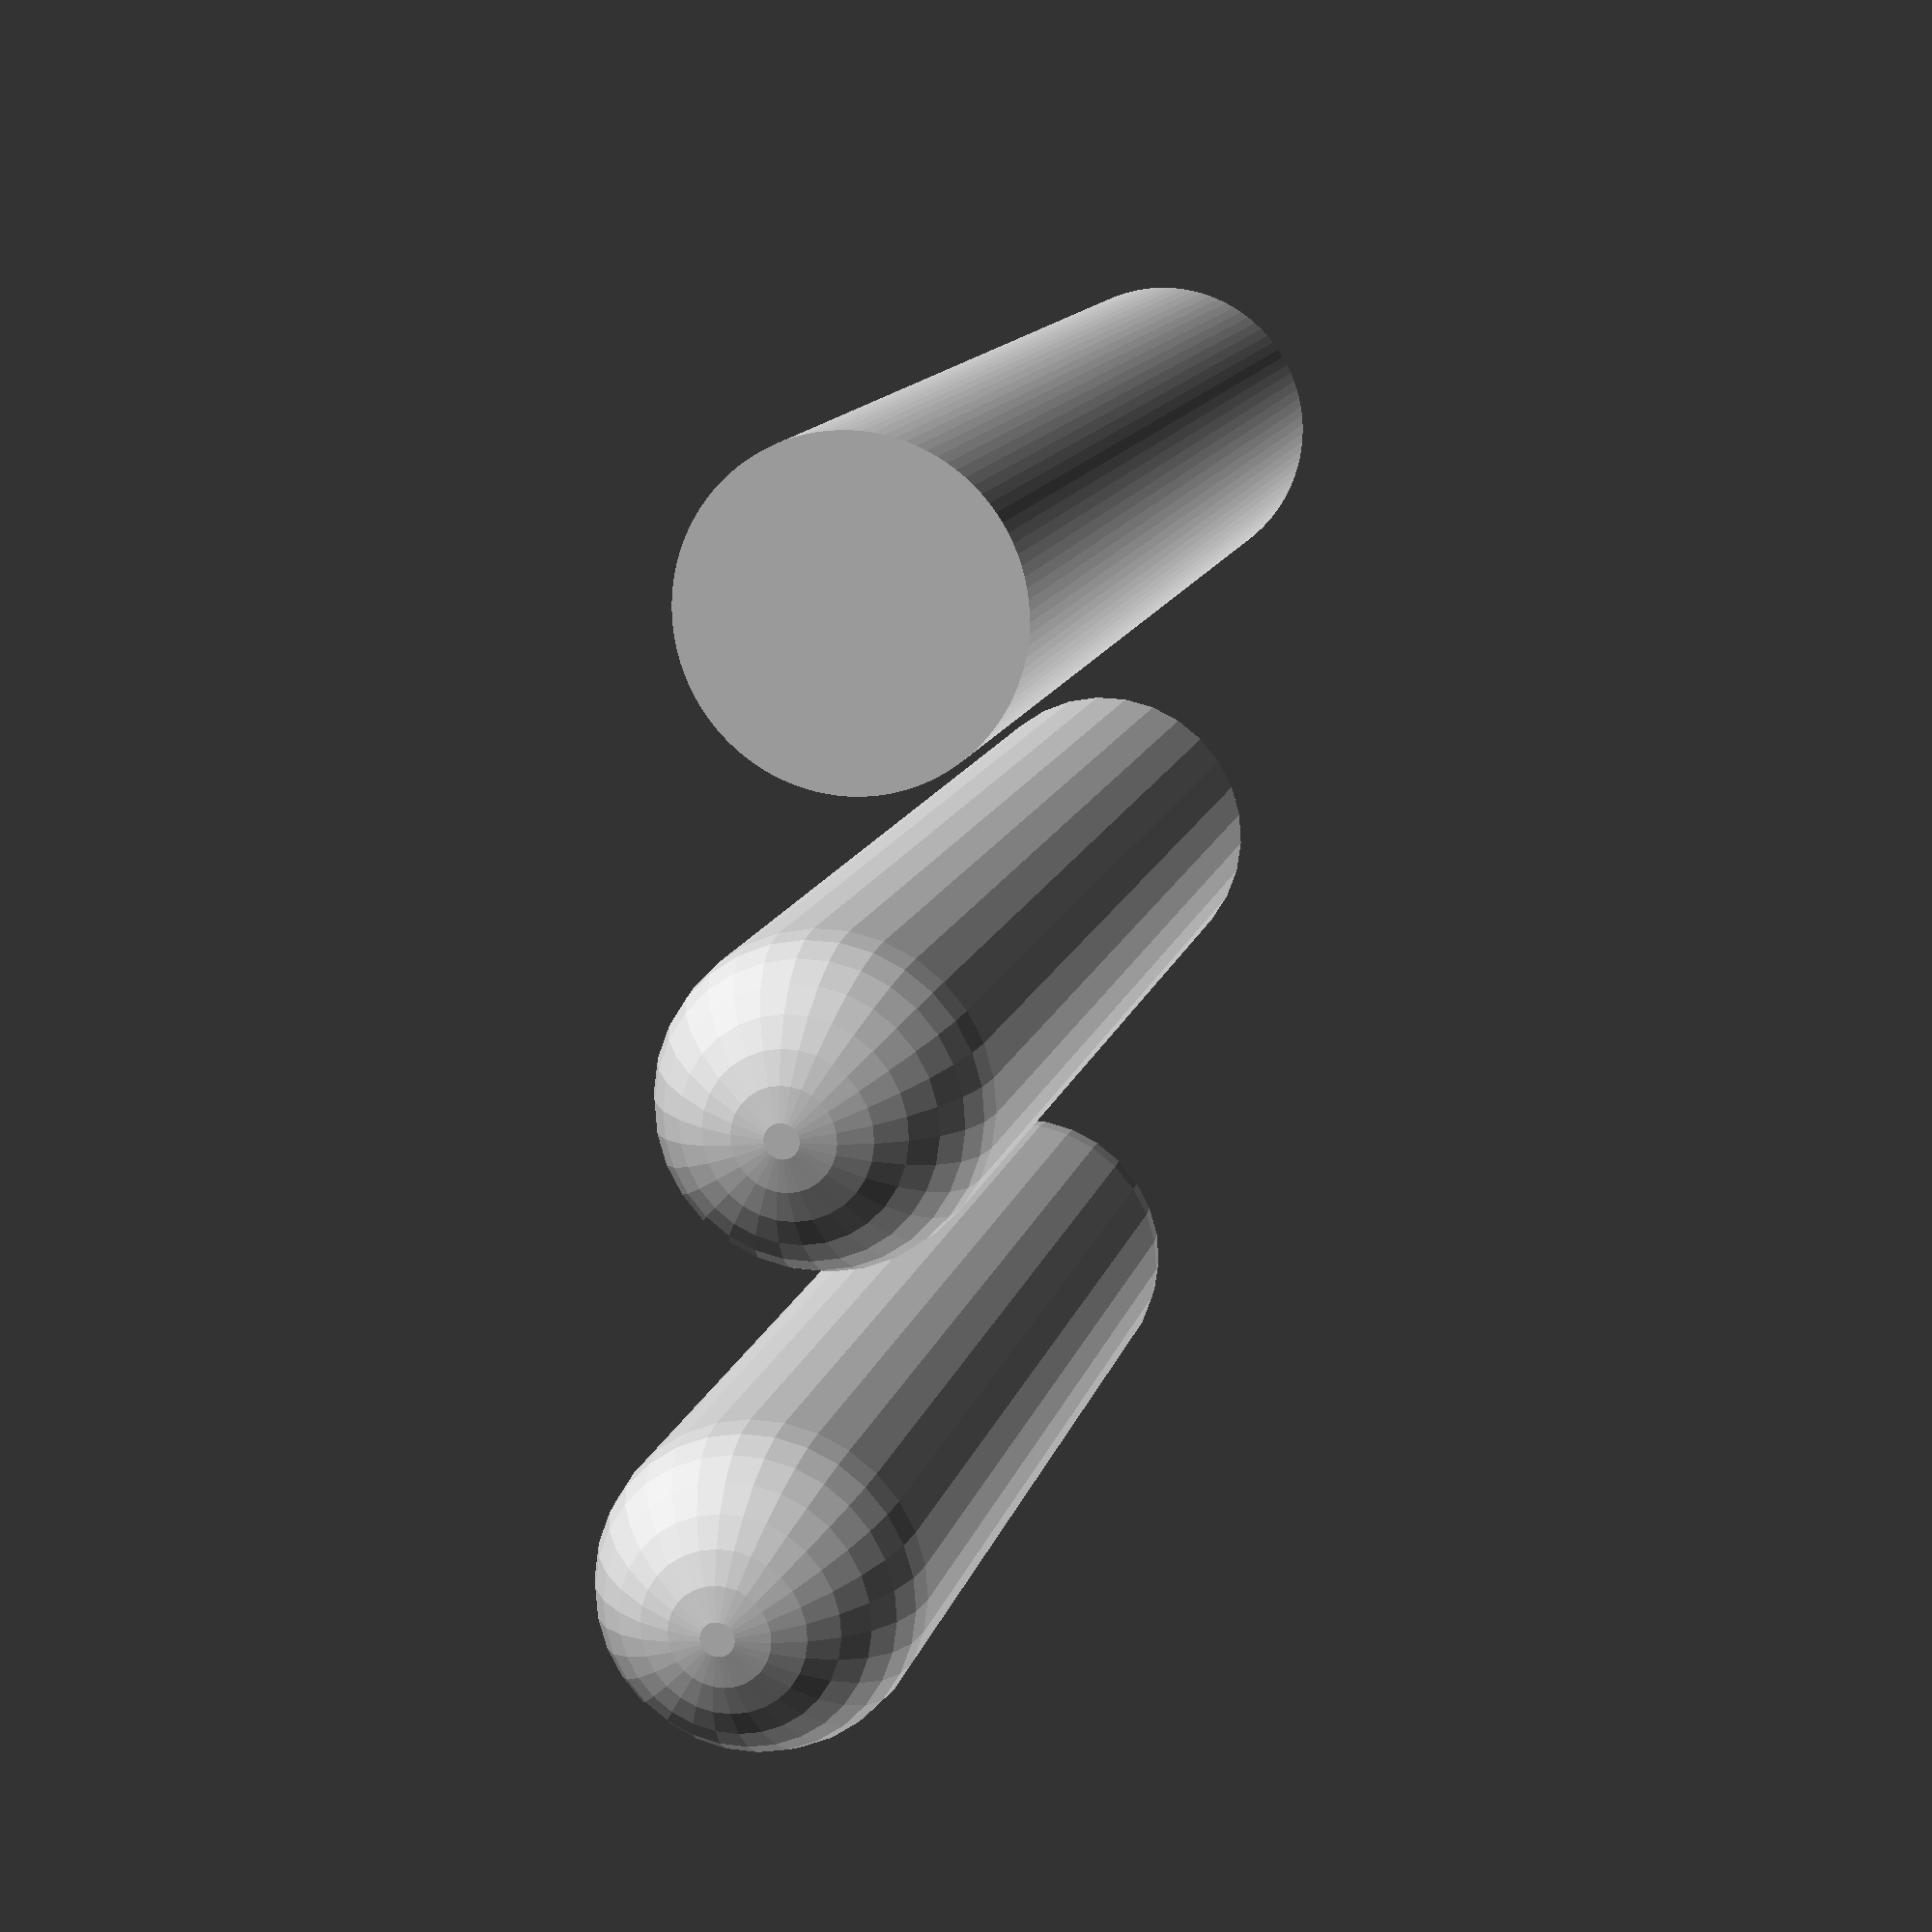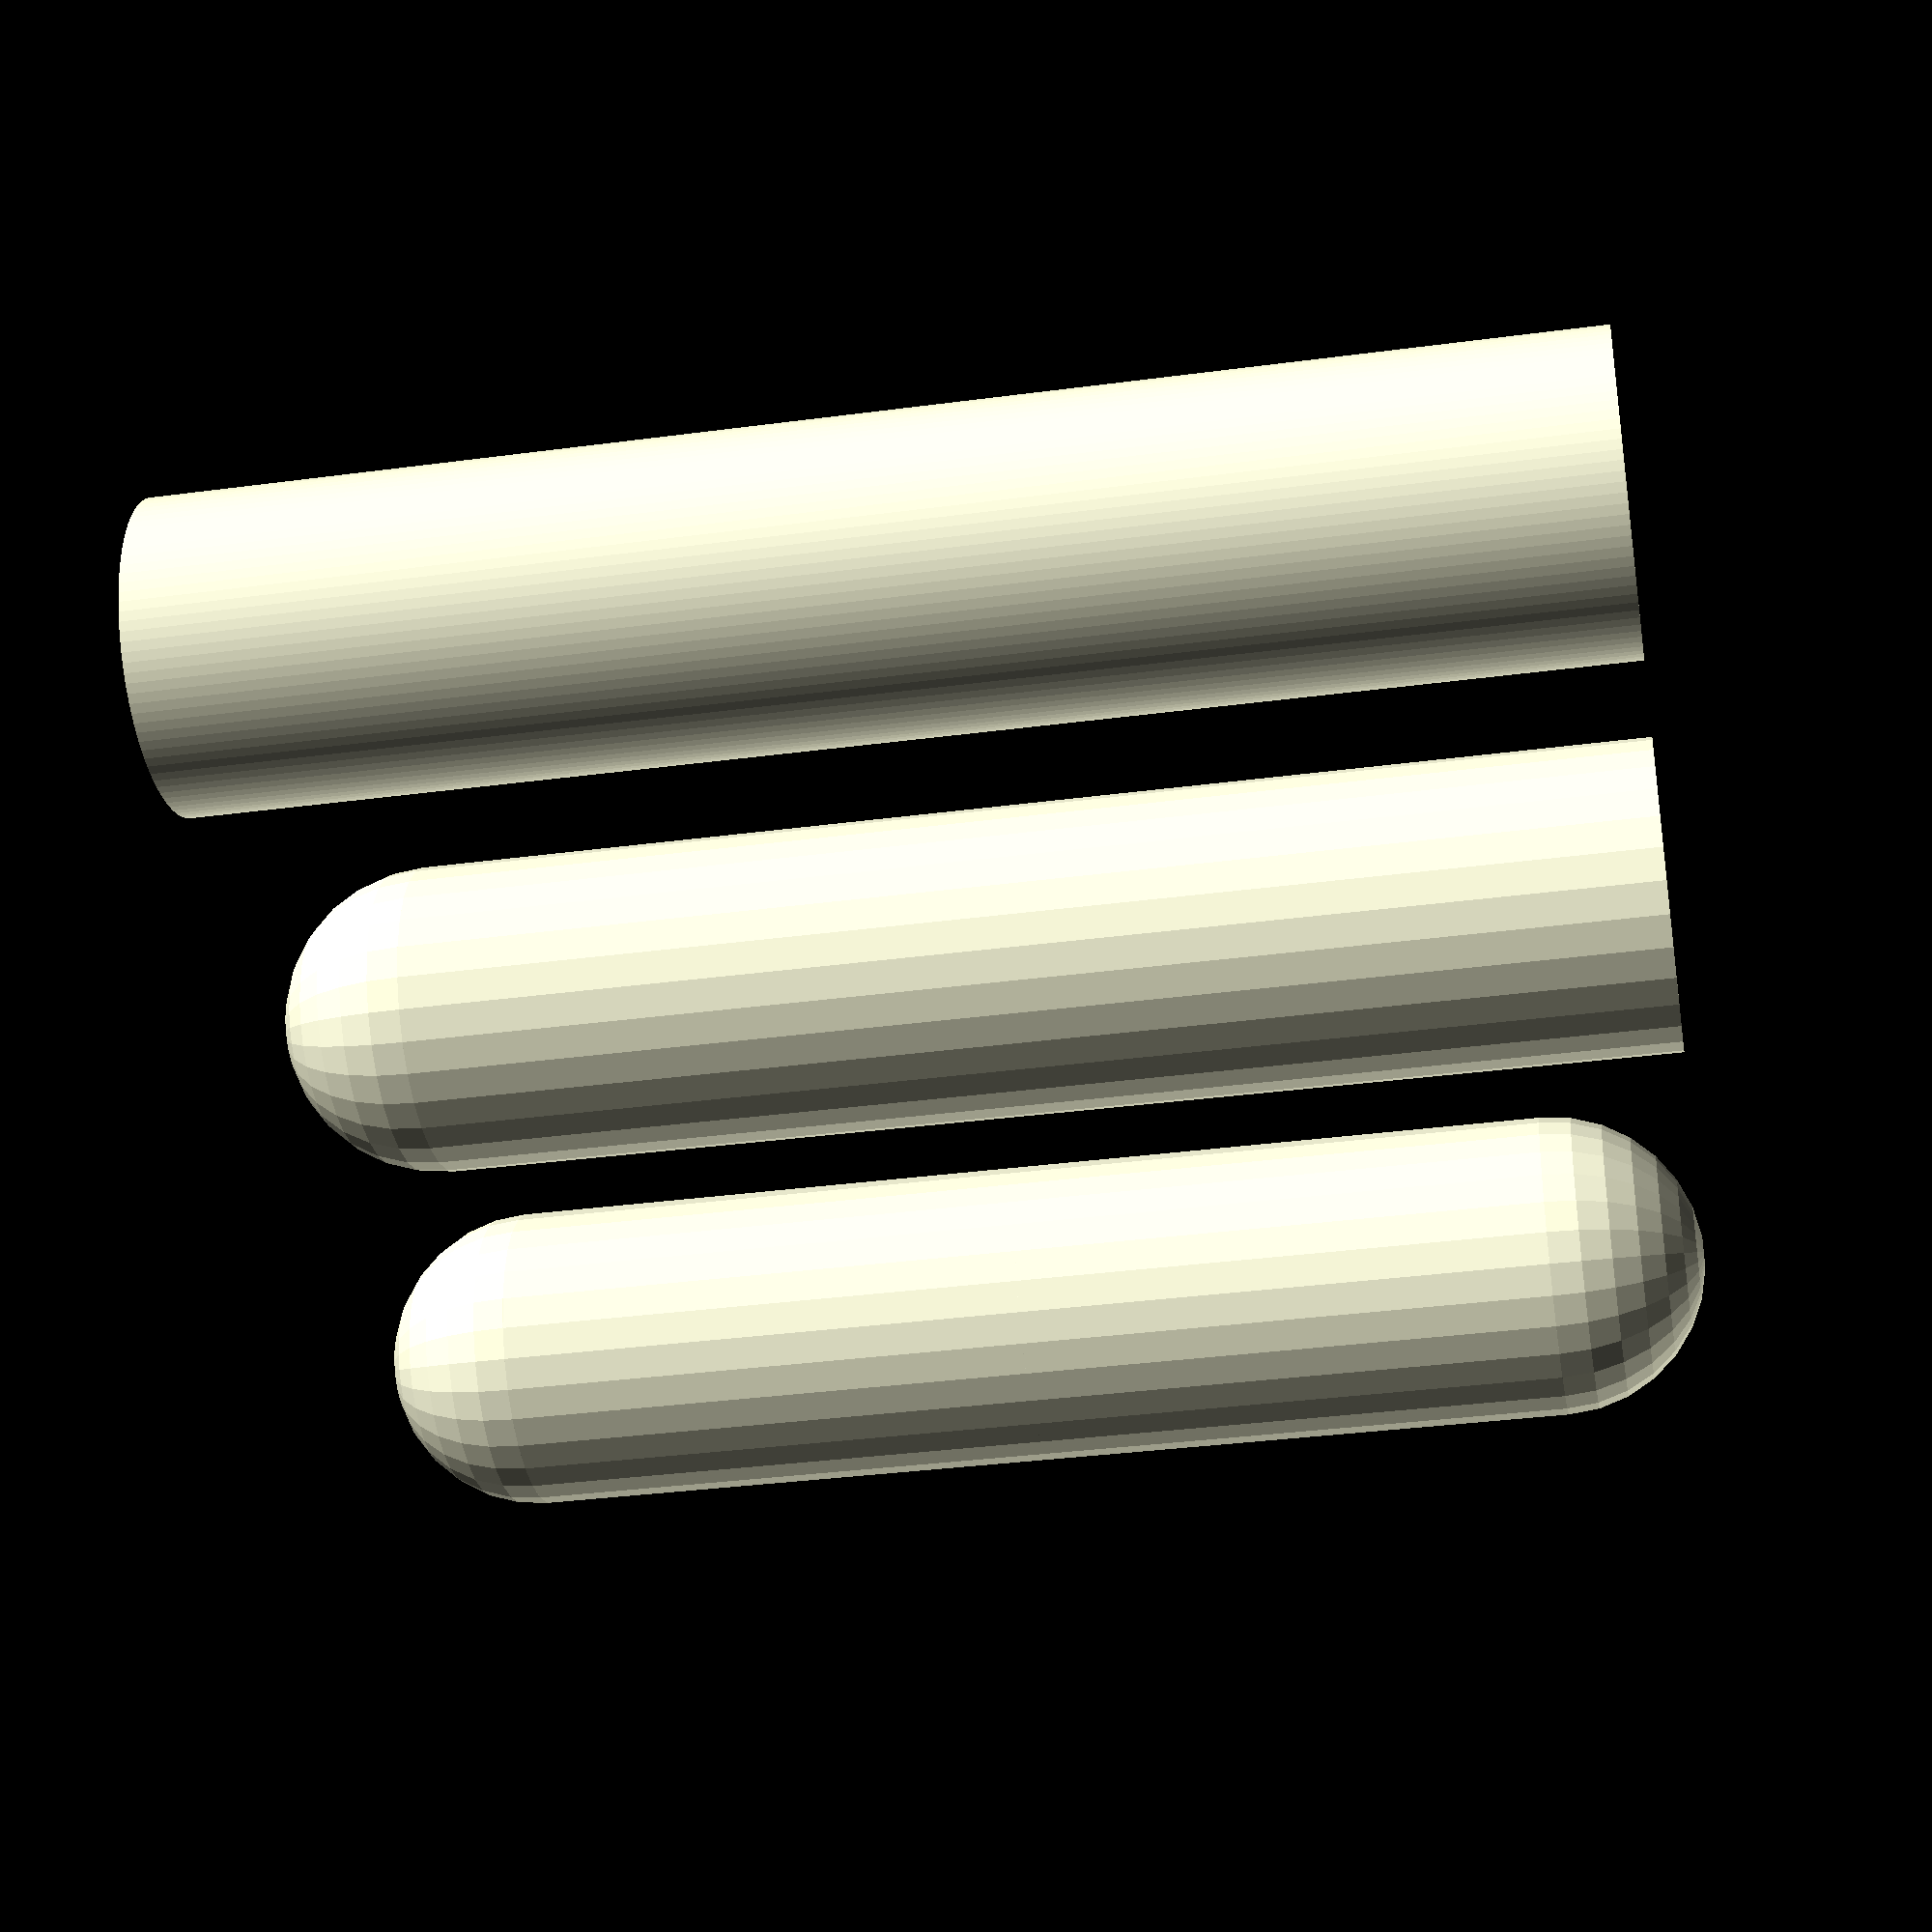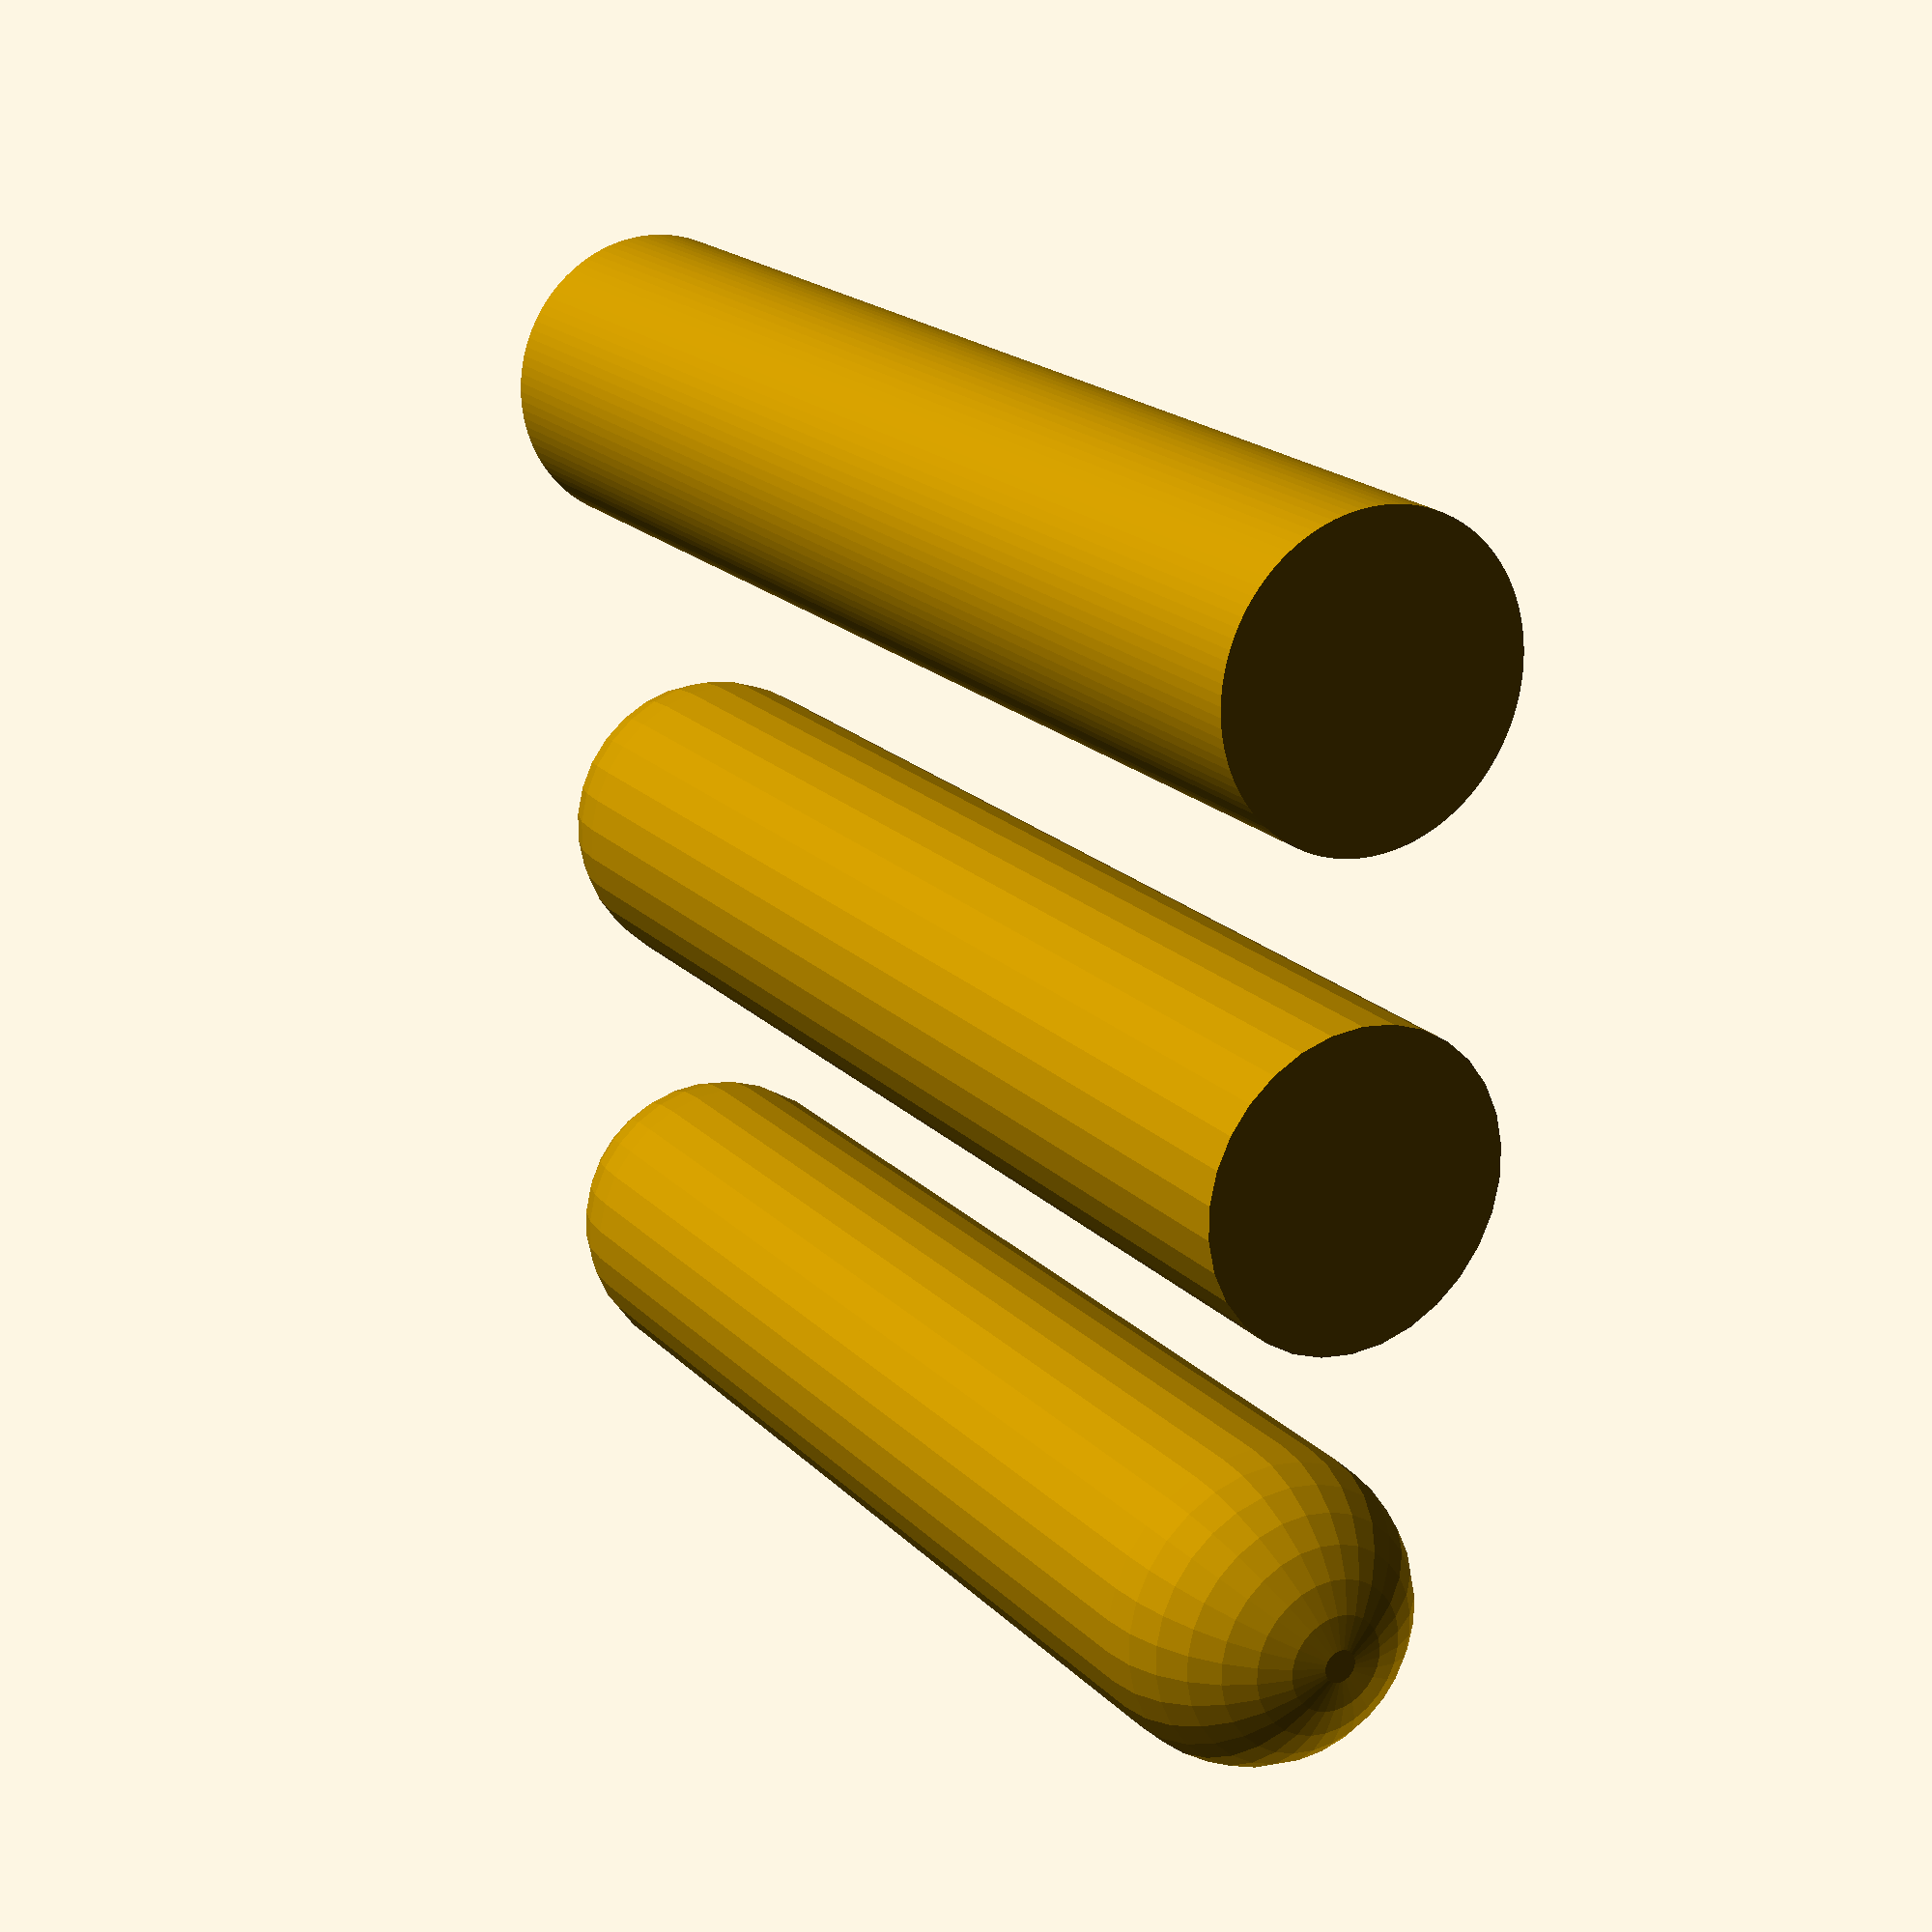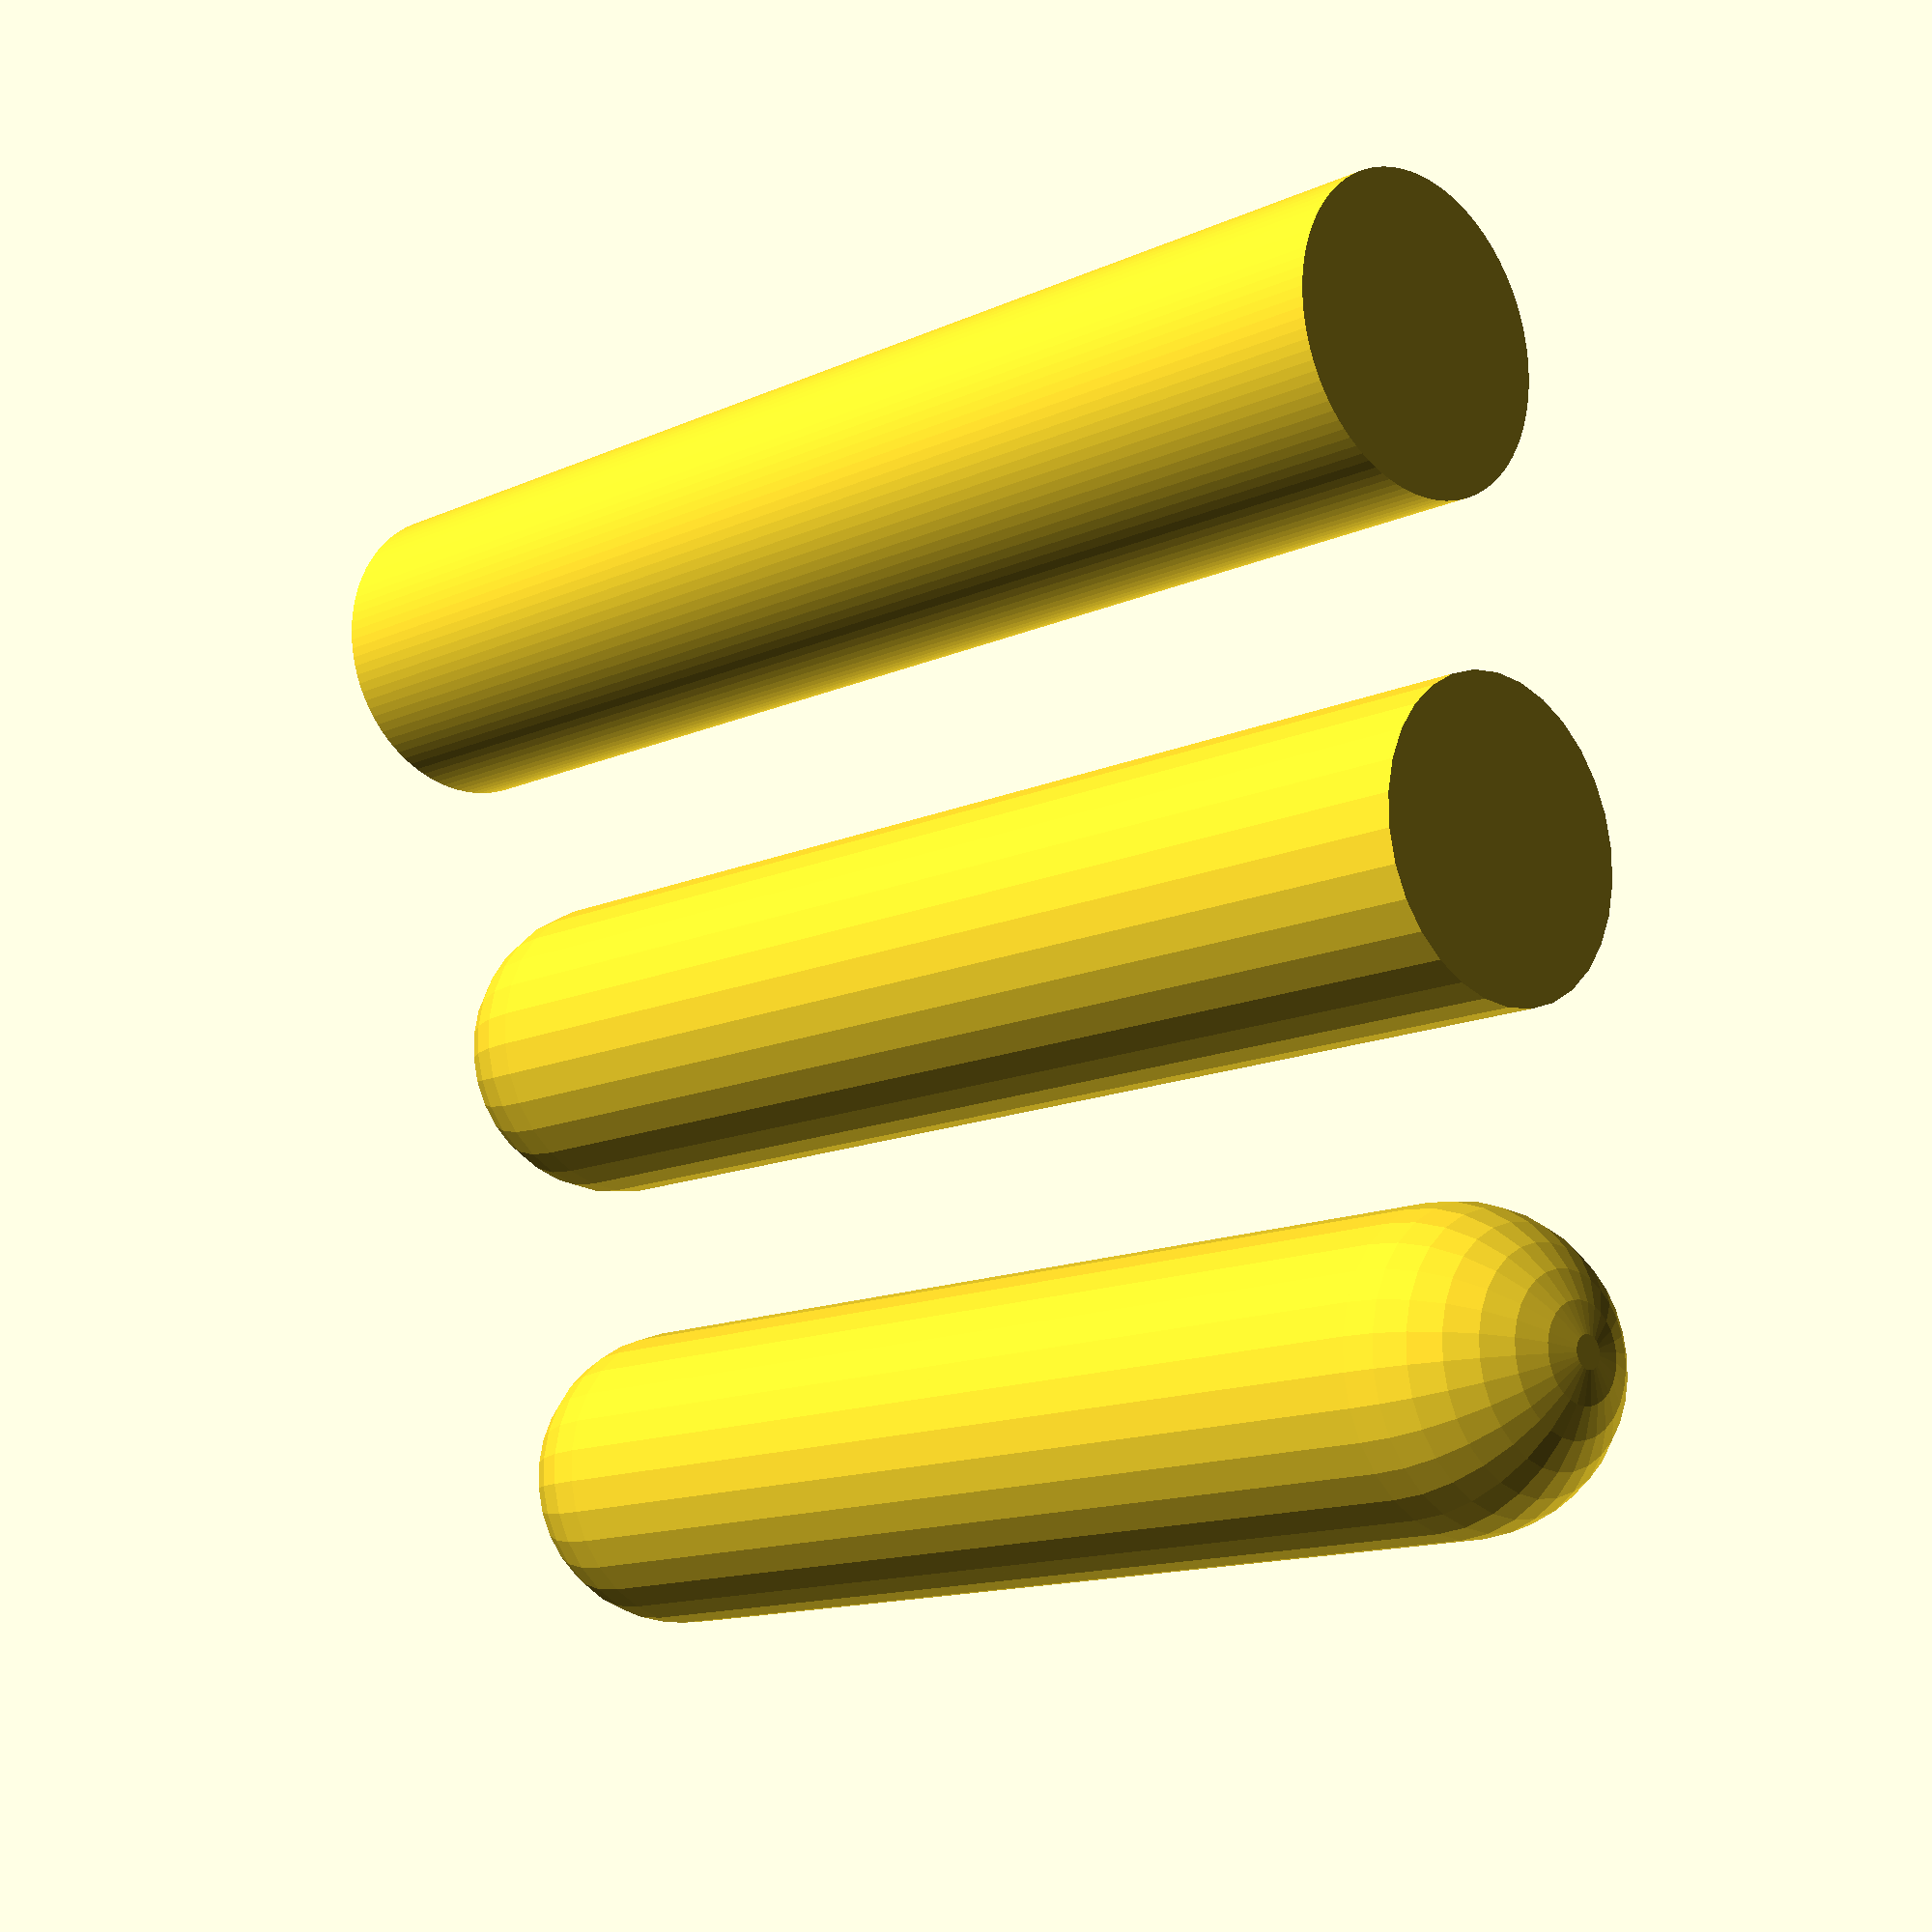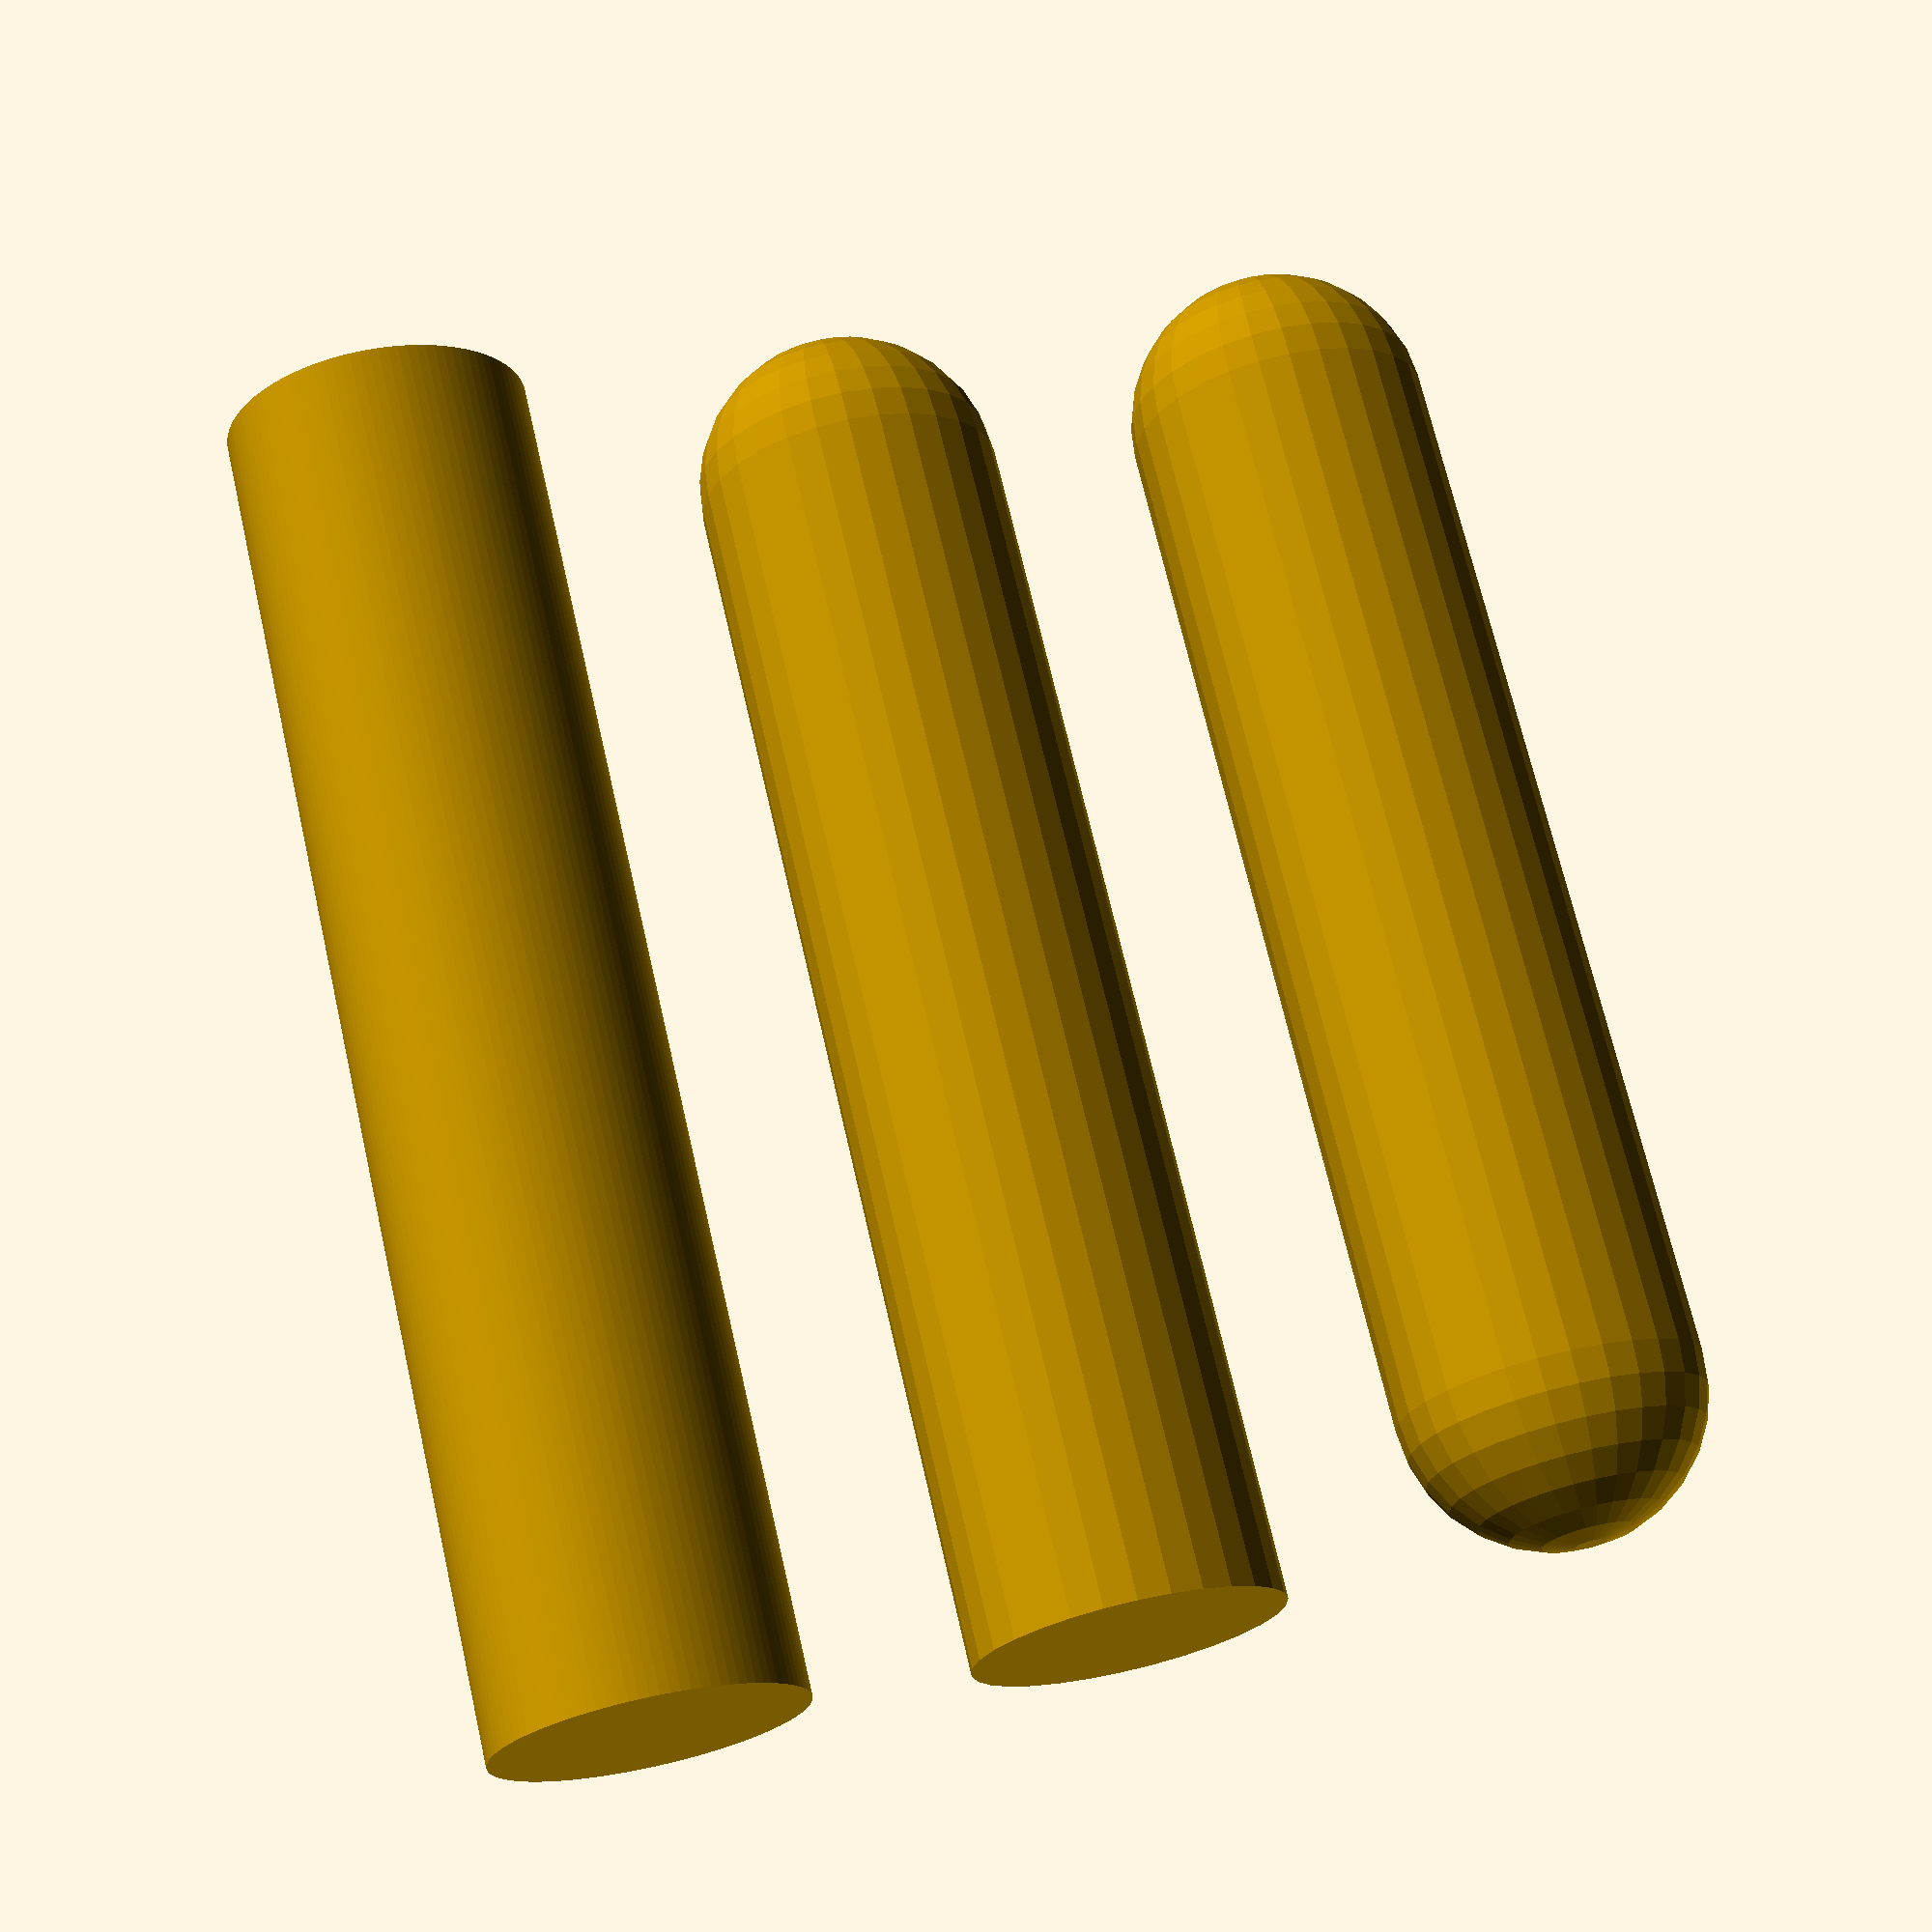
<openscad>
module rcylinder(r=4, h=20,center=false,both=false,$fn=30){
	hc= (both == true) ? h-2*r : h-r;
	posc = (center==true) ? 0 : h/2;

	translate([0,0,posc]){
		if(both == true){
				cylinder(r=r,h=hc,center=true,$fn=$fn);
				for(i=[-1:1])
					translate([0,0, i * hc/2])
						sphere(r=r,$fn = $fn);
			}else{
				translate([0,0,-h/2]){
					cylinder(r=r,h=hc,$fn=$fn);
					translate([0,0,hc])
						sphere(r=r,$fn=$fn);
				}
			}
	}
}

//parametros para los ejemplos

r=5;
h=45;
center=false;
$fn=100;

// ejemplos

//cilindro normal

translate([-3*r,0,0])
	cylinder(r=r,h=h,center=center,$fn=$fn);

//cilindro con tapa superior redondeada

rcylinder(r=r,h=h,both=false,center=center,$fn=$fn);

// cilindro con ambas tapas redondeadas

translate([3*r,0,0])
	rcylinder(r=r,h=h,both=true,center=center,$fn=$fn);
</openscad>
<views>
elev=347.1 azim=97.8 roll=13.2 proj=p view=wireframe
elev=214.8 azim=342.1 roll=79.9 proj=p view=wireframe
elev=160.8 azim=269.6 roll=29.6 proj=p view=wireframe
elev=13.1 azim=102.5 roll=136.3 proj=p view=wireframe
elev=290.3 azim=173.1 roll=167.1 proj=p view=solid
</views>
